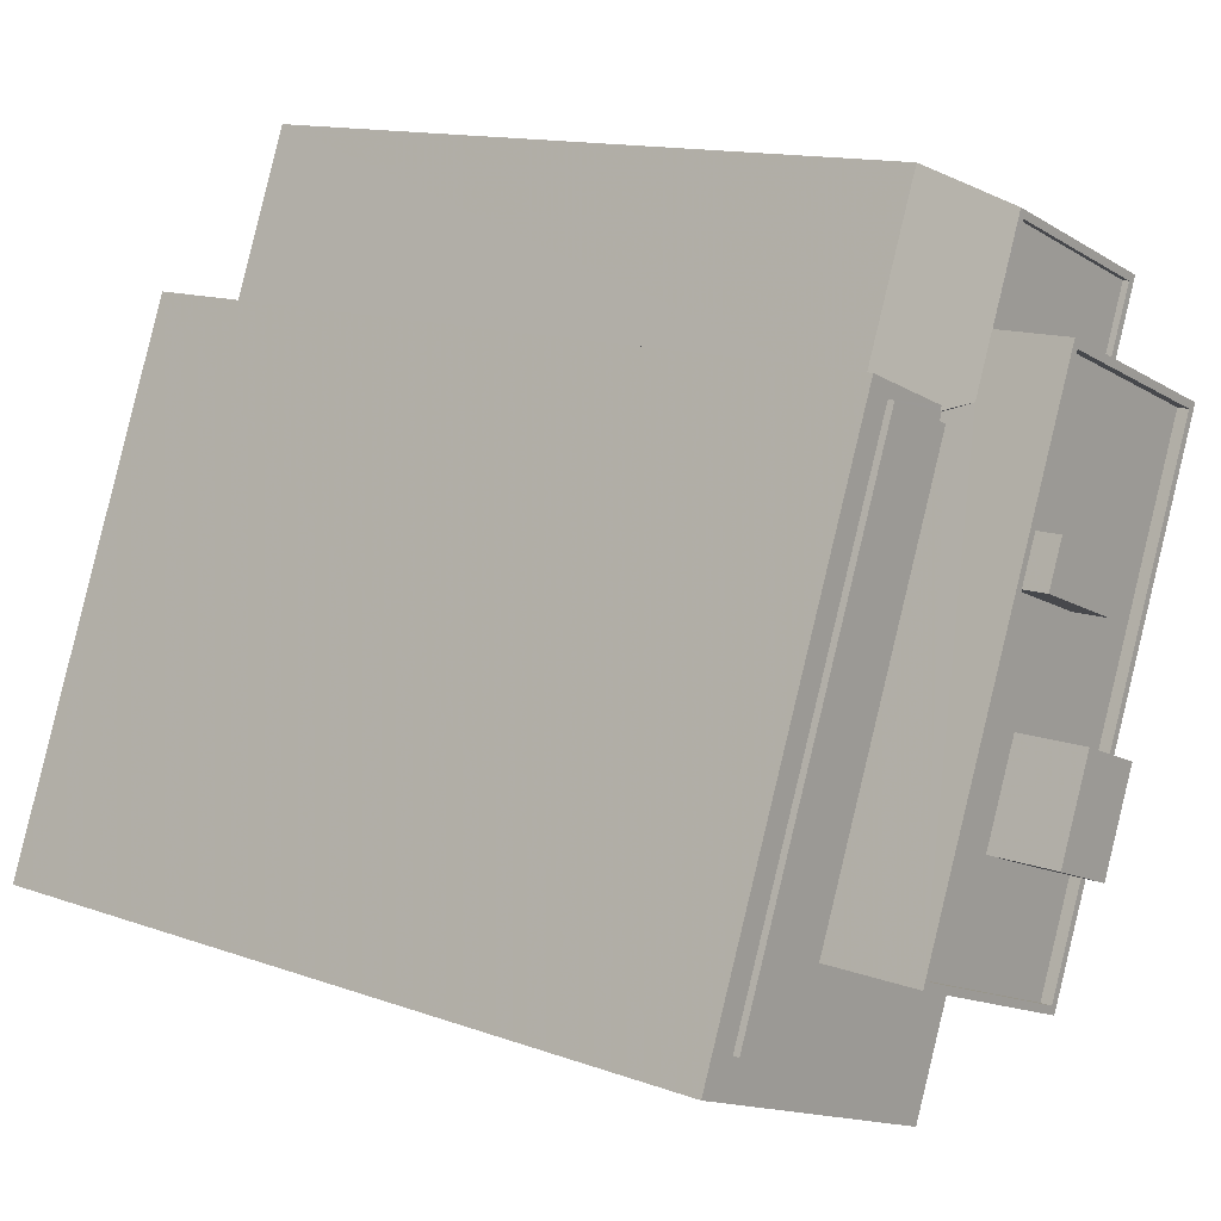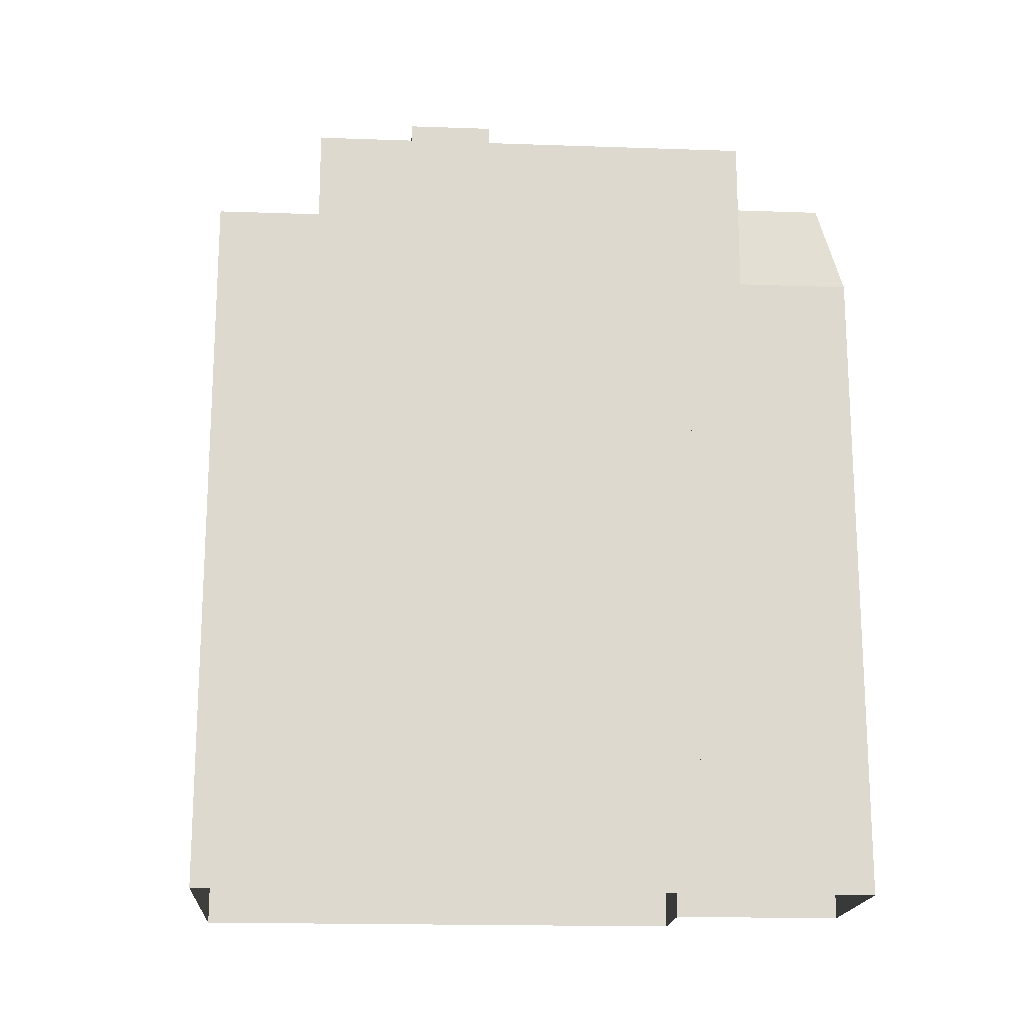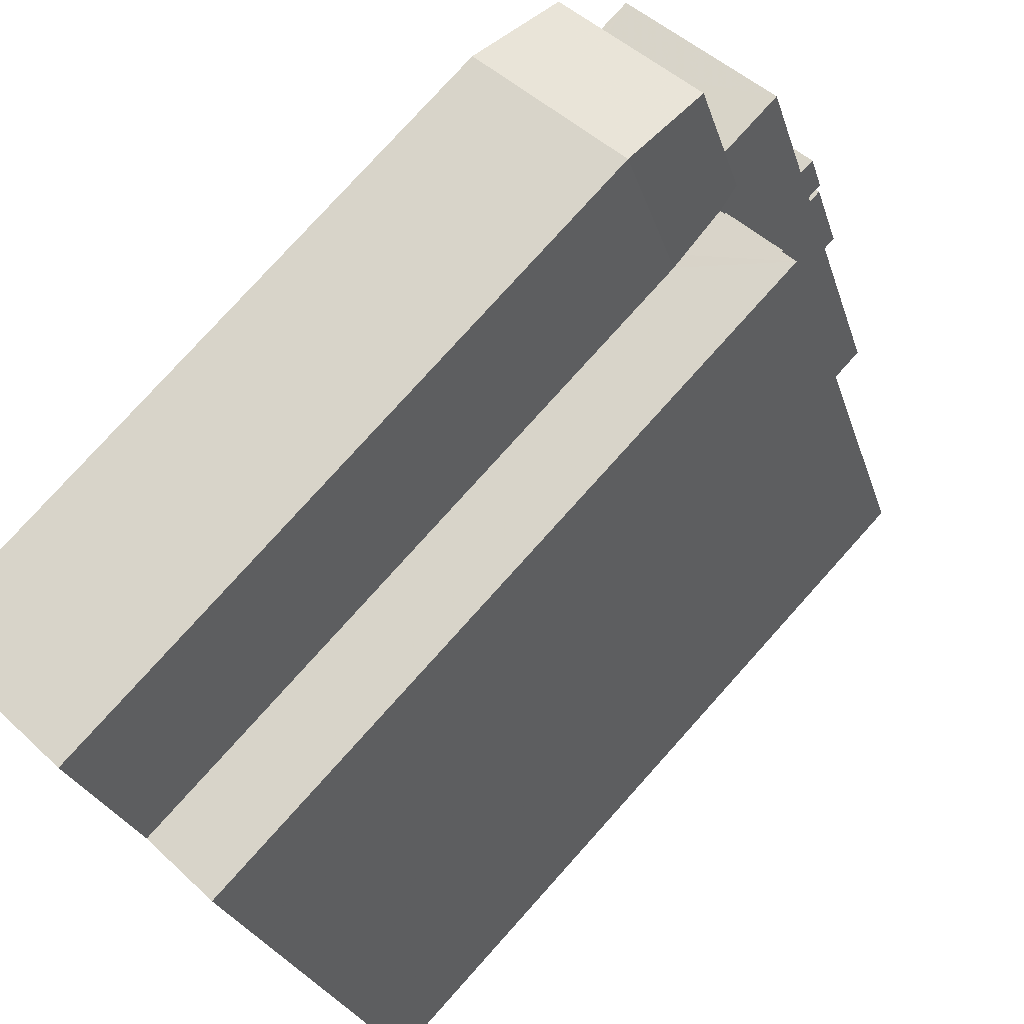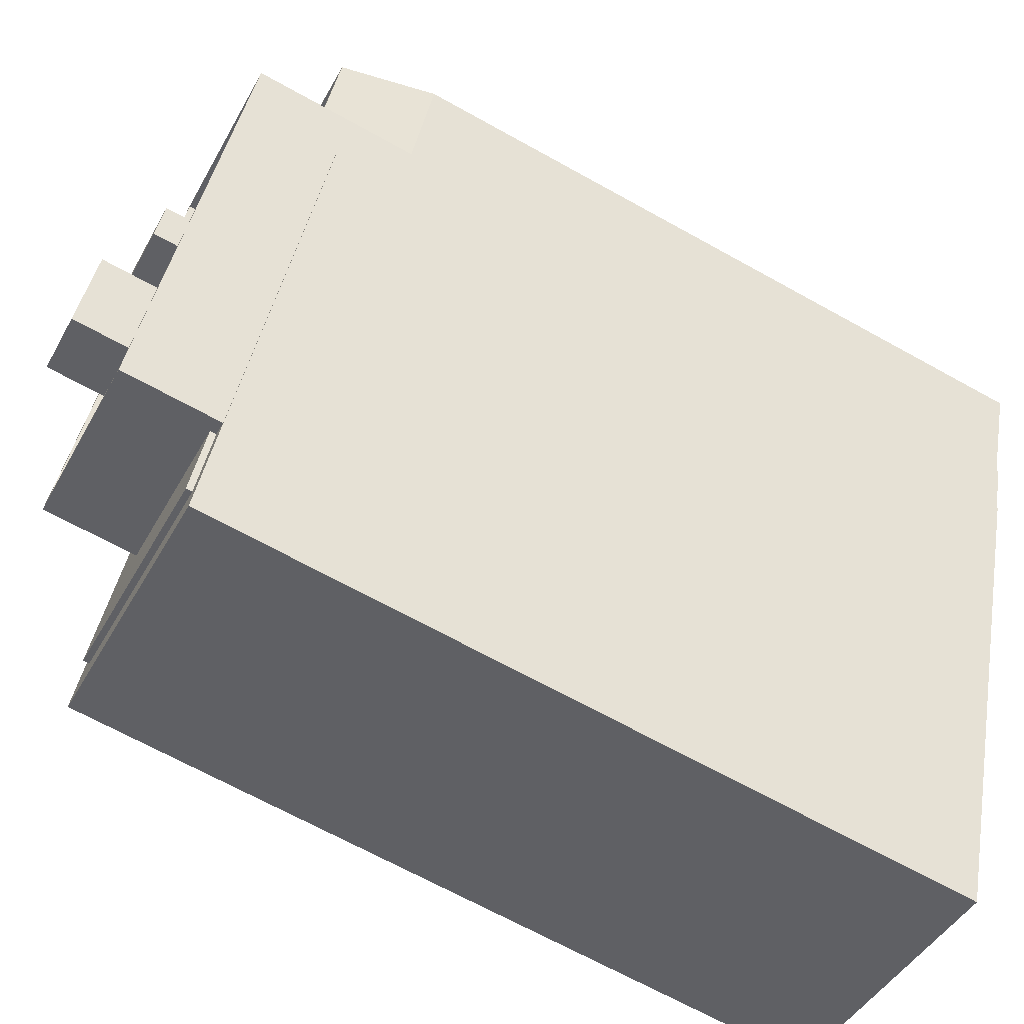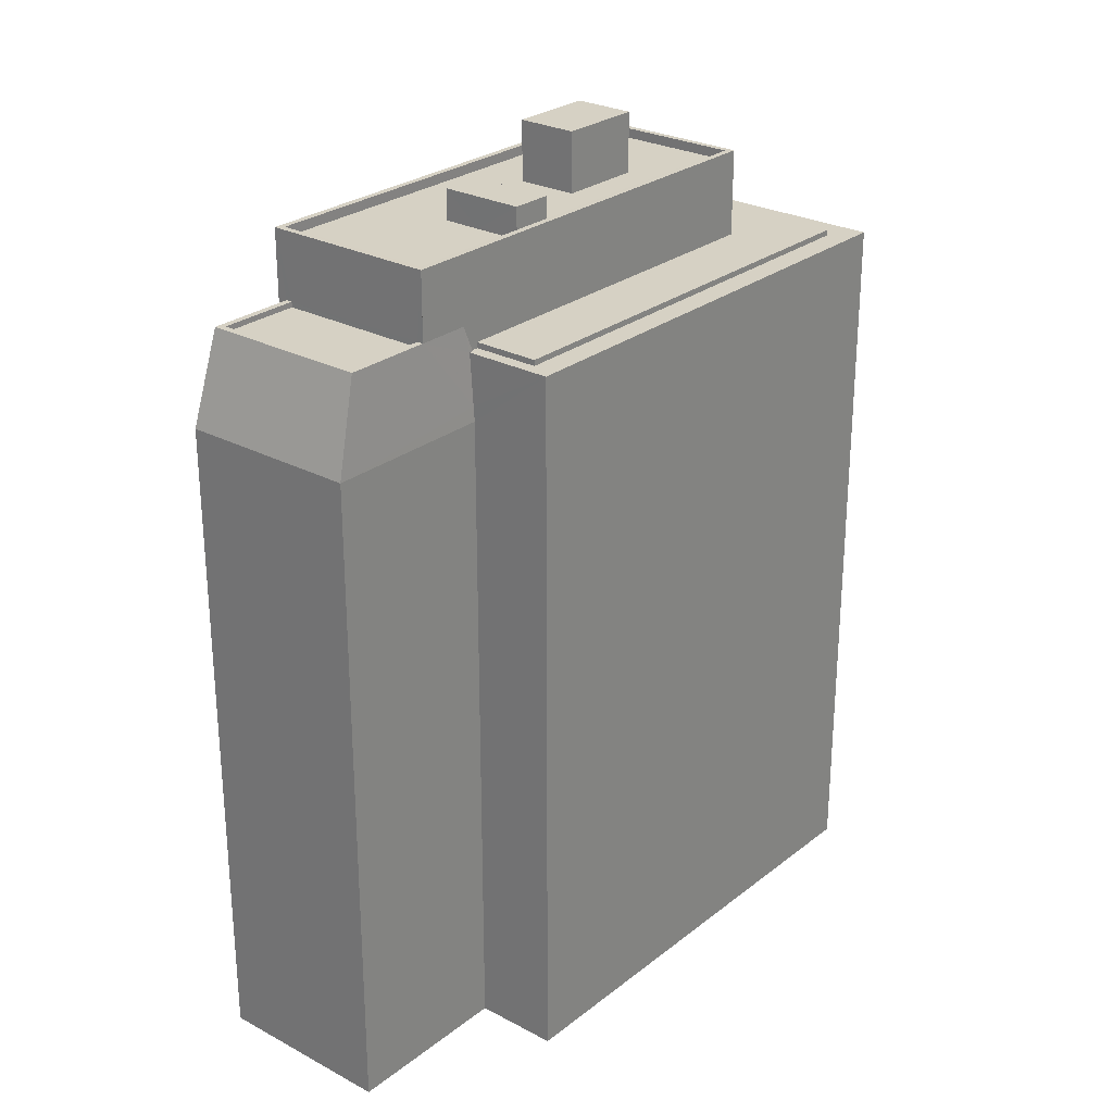
<metadata>
{"format":"obj","ext":"obj","renderer":"f3d","projection":"perspective","resolution":1024,"background":"white","views":[{"elev":12.7,"azim":-49.5,"up":"+Y"},{"elev":-17.9,"azim":65.0,"up":"+Z"},{"elev":78.4,"azim":-138.0,"up":"+Y"},{"elev":-67.8,"azim":60.9,"up":"+Y"},{"elev":26.7,"azim":-161.3,"up":"+Z"}]}
</metadata>
<code>
v -7350 -3.725e+04 34.73
v -7348 -3.724e+04 4.292
v -7348 -3.724e+04 34.74
v -7350 -3.725e+04 4.291
v -7356 -3.724e+04 4.295
v -7356 -3.724e+04 34.74
v -7359 -3.724e+04 34.74
v -7359 -3.724e+04 4.295
v -7359 -3.724e+04 35.43
v -7356 -3.724e+04 38.98
v -7358 -3.724e+04 38.97
v -7358 -3.724e+04 38.98
v -7359 -3.724e+04 38.98
v -7359 -3.725e+04 37.79
v -7359 -3.725e+04 37.79
v -7350 -3.725e+04 37.63
v -7349 -3.724e+04 38.98
v -7350 -3.725e+04 38.98
v -7357 -3.724e+04 38.73
v -7356 -3.724e+04 38.73
v -7356 -3.724e+04 38.98
v -7357 -3.724e+04 38.98
v -7349 -3.724e+04 38.98
v -7349 -3.724e+04 38.73
v -7351 -3.725e+04 38.98
v -7351 -3.725e+04 38.73
v -7350 -3.725e+04 4.291
v -7358 -3.724e+04 42.09
v -7350 -3.725e+04 42.09
v -7351 -3.725e+04 4.291
v -7351 -3.725e+04 37.78
v -7357 -3.727e+04 42.09
v -7357 -3.727e+04 37.78
v -7365 -3.726e+04 38.05
v -7365 -3.726e+04 42.09
v -7359 -3.725e+04 38.05
v -7359 -3.725e+04 37.79
v -7359 -3.725e+04 37.79
v -7358 -3.727e+04 37.78
v -7358 -3.727e+04 38.05
v -7365 -3.726e+04 41.64
v -7365 -3.726e+04 42.09
v -7363 -3.726e+04 41.64
v -7358 -3.726e+04 42.09
v -7358 -3.726e+04 41.64
v -7357 -3.724e+04 41.64
v -7357 -3.724e+04 42.09
v -7350 -3.725e+04 41.64
v -7350 -3.725e+04 42.09
v -7355 -3.724e+04 41.64
v -7356 -3.725e+04 41.64
v -7357 -3.725e+04 43.07
v -7357 -3.725e+04 41.64
v -7356 -3.725e+04 43.07
v -7360 -3.725e+04 41.64
v -7358 -3.725e+04 41.64
v -7360 -3.725e+04 43.07
v -7360 -3.725e+04 43.07
v -7360 -3.725e+04 41.64
v -7358 -3.725e+04 41.64
v -7360 -3.726e+04 41.64
v -7360 -3.726e+04 44.45
v -7357 -3.726e+04 44.45
v -7357 -3.726e+04 41.64
v -7359 -3.726e+04 44.45
v -7359 -3.726e+04 41.64
v -7361 -3.726e+04 41.64
v -7361 -3.726e+04 44.45
v -7362 -3.724e+04 37.79
v -7362 -3.724e+04 38.05
v -7359 -3.727e+04 38.05
v -7359 -3.727e+04 37.78
v -7369 -3.726e+04 37.79
v -7369 -3.726e+04 38.05
v -7351 -3.725e+04 37.78
v -7351 -3.725e+04 4.291
v -7363 -3.724e+04 37.79
v -7363 -3.724e+04 4.296
v -7359 -3.727e+04 37.78
v -7359 -3.727e+04 4.291
v -7371 -3.727e+04 37.79
v -7371 -3.727e+04 4.296
f 4 27 30
f 2 4 5
f 76 80 30
f 80 82 8
f 8 82 78
f 8 5 4
f 30 8 4
f 30 80 8
f 1 2 3
f 1 4 2
f 3 2 5
f 6 3 5
f 7 6 5
f 8 7 5
f 9 10 6
f 7 9 6
f 11 12 10
f 9 11 10
f 13 14 15
f 11 14 13
f 9 14 11
f 1 3 16
f 16 3 17
f 18 16 17
f 19 20 21
f 22 19 21
f 23 20 24
f 23 21 20
f 25 23 24
f 26 25 24
f 4 1 27
f 11 28 12
f 19 22 25
f 27 1 29
f 25 28 29
f 1 16 29
f 12 28 22
f 26 19 25
f 16 18 29
f 18 25 29
f 22 28 25
f 30 27 31
f 27 29 31
f 31 32 33
f 31 29 32
f 34 35 36
f 37 38 36
f 13 35 28
f 13 28 11
f 37 36 13
f 36 35 13
f 39 33 40
f 34 40 35
f 35 40 32
f 40 33 32
f 41 42 43
f 43 44 45
f 43 42 44
f 46 42 41
f 46 47 42
f 48 49 50
f 50 47 46
f 50 49 47
f 44 48 45
f 44 49 48
f 51 52 53
f 51 54 52
f 55 56 57
f 56 53 52
f 57 56 52
f 57 58 59
f 55 57 59
f 51 60 54
f 60 59 58
f 60 58 54
f 61 62 63
f 64 61 63
f 65 64 63
f 65 66 64
f 67 66 65
f 68 67 65
f 61 67 68
f 62 61 68
f 36 69 70
f 36 38 69
f 39 71 72
f 39 40 71
f 73 71 74
f 73 72 71
f 69 73 74
f 70 69 74
f 30 75 76
f 30 31 75
f 9 77 14
f 77 7 78
f 78 7 8
f 9 7 77
f 76 79 80
f 76 75 79
f 79 81 82
f 80 79 82
f 81 77 78
f 82 81 78
f 6 17 3
f 10 17 6
f 37 13 15
f 25 18 23
f 22 21 12
f 18 17 23
f 12 21 10
f 21 17 10
f 23 17 21
f 26 24 20
f 19 26 20
f 42 47 28
f 35 42 28
f 67 41 43
f 41 55 46
f 50 59 60
f 46 59 50
f 61 56 55
f 41 67 61
f 55 59 46
f 41 61 55
f 67 43 66
f 43 45 66
f 56 61 53
f 50 51 48
f 64 45 48
f 66 45 64
f 61 64 53
f 60 51 50
f 51 53 48
f 53 64 48
f 42 35 44
f 49 29 28
f 35 32 44
f 47 49 28
f 32 29 49
f 44 32 49
f 58 52 54
f 58 57 52
f 65 63 62
f 68 65 62
f 36 70 34
f 70 74 34
f 34 71 40
f 34 74 71
f 75 31 33
f 75 33 79
f 79 73 81
f 69 14 77
f 73 77 81
f 15 14 69
f 38 37 15
f 72 33 39
f 38 15 69
f 73 69 77
f 79 72 73
f 79 33 72

</code>
